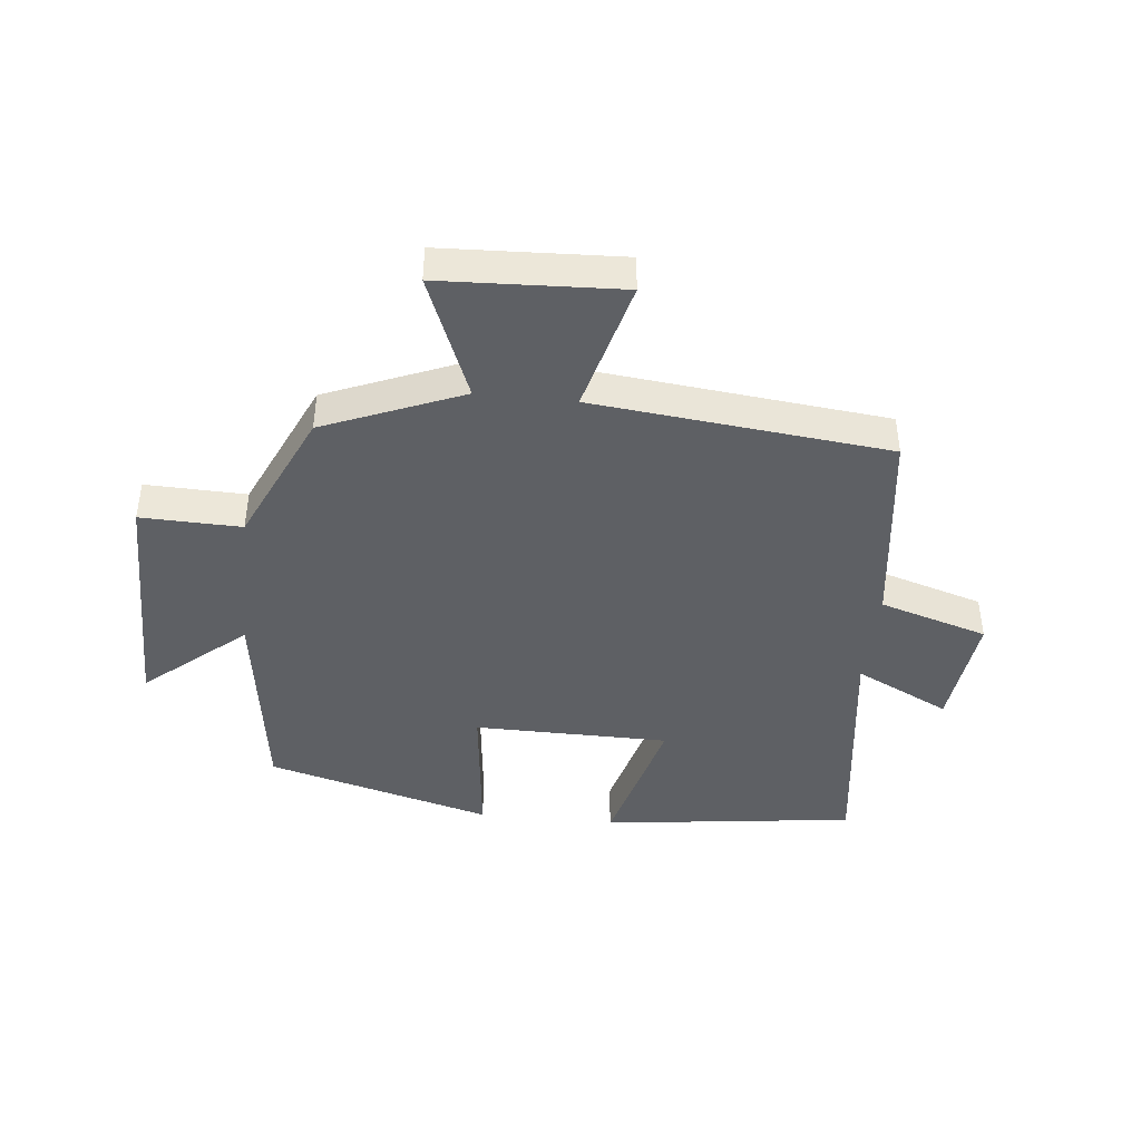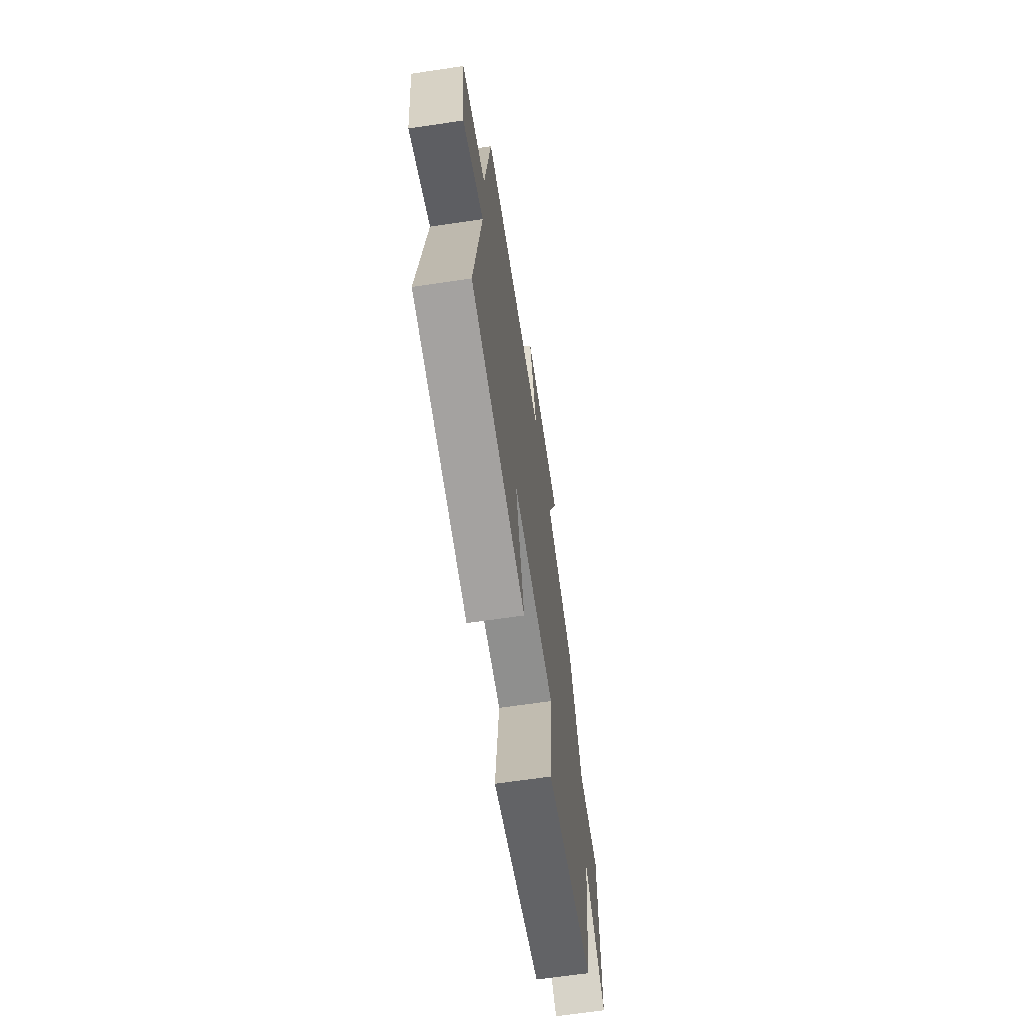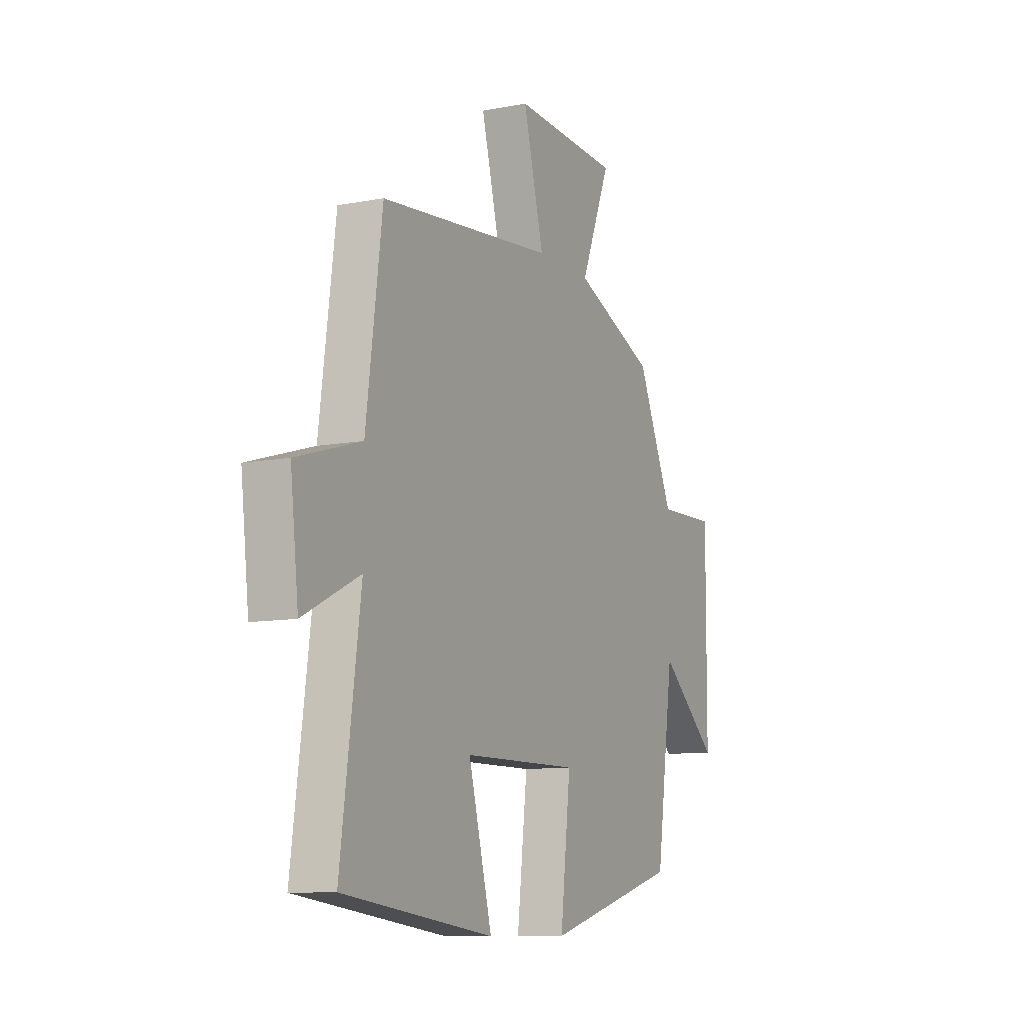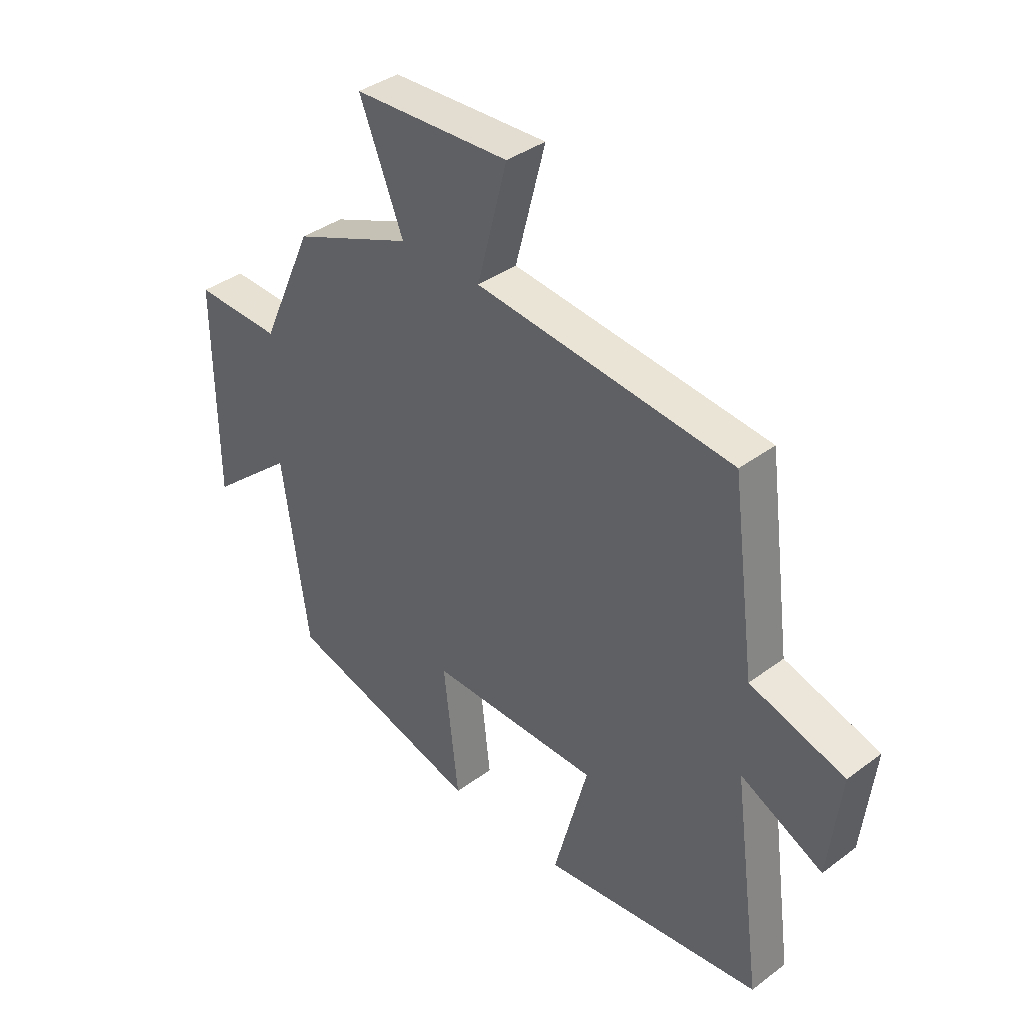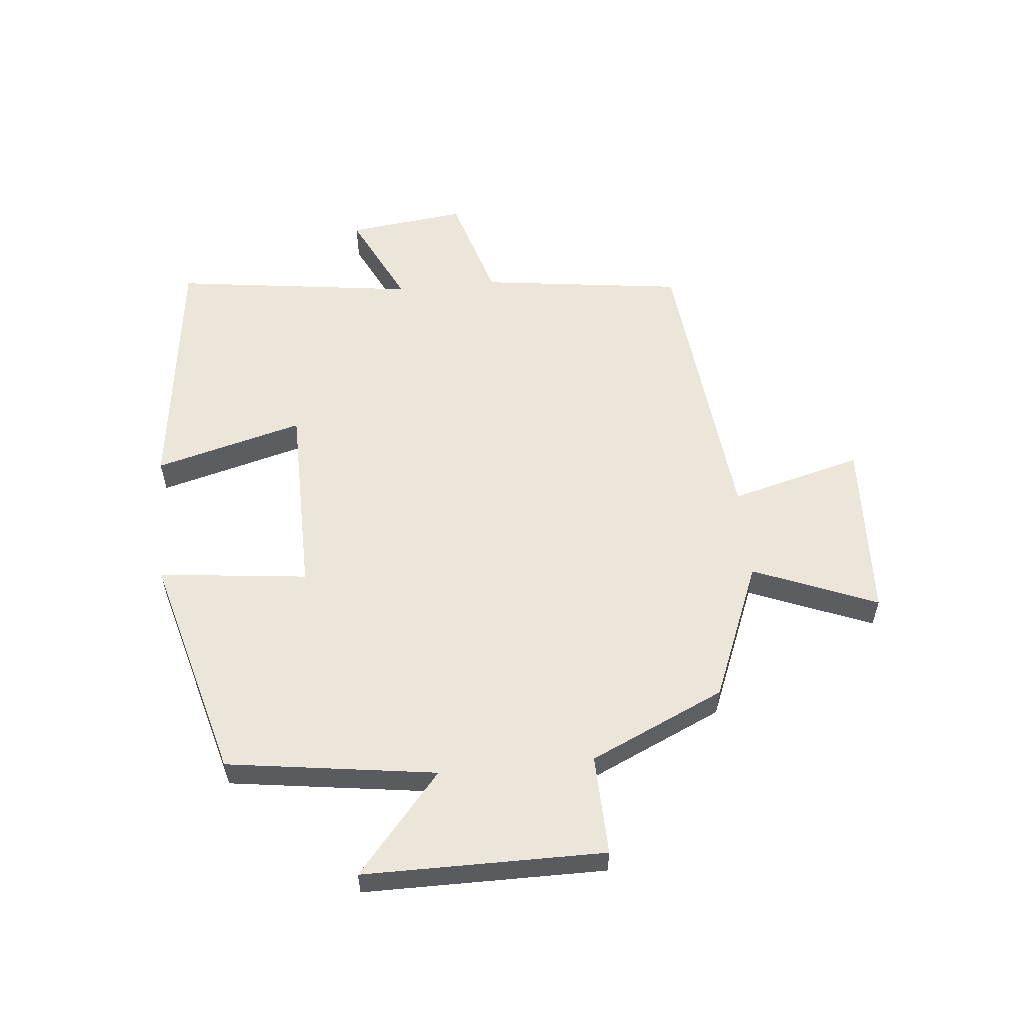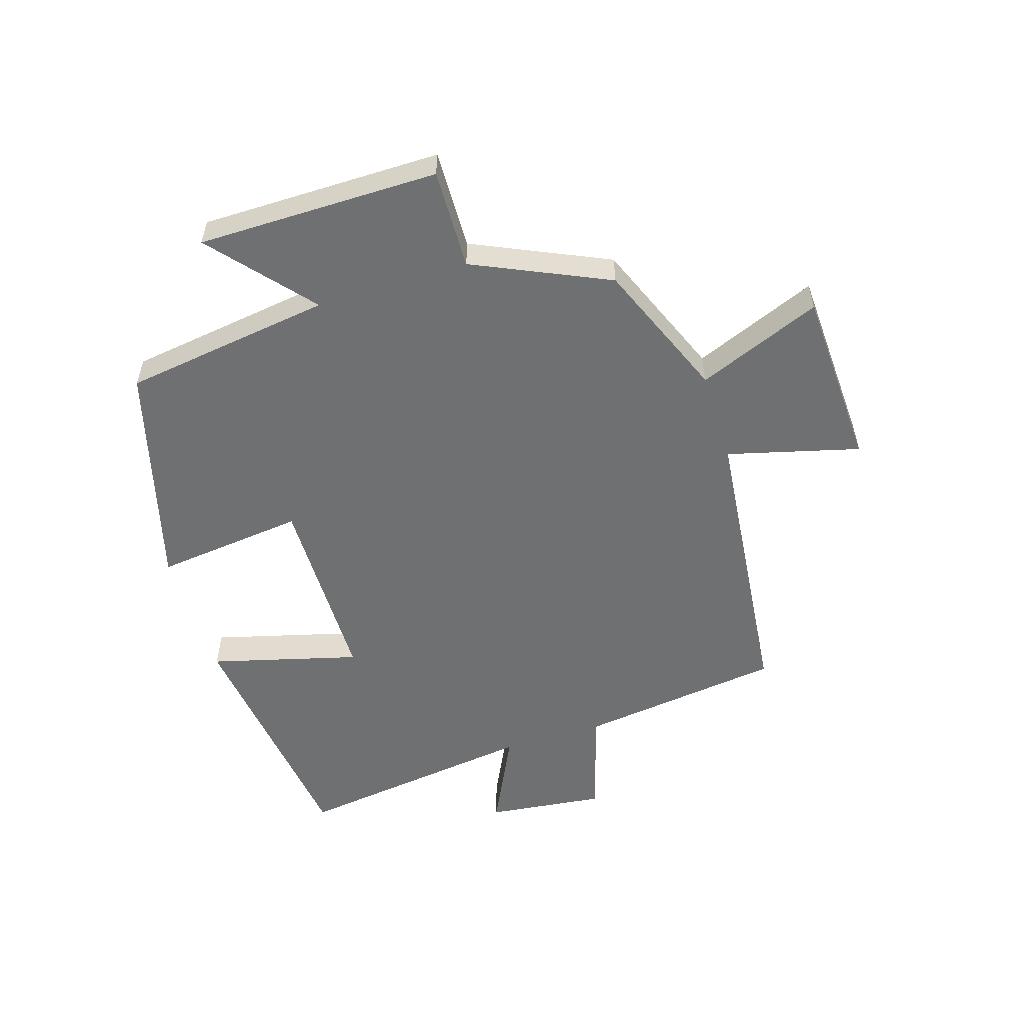
<metadata>
{"format":"obj","ext":"obj","renderer":"f3d","projection":"perspective","resolution":1024,"background":"white","views":[{"elev":-42.8,"azim":-6.1,"up":"+Y"},{"elev":-65.6,"azim":98.5,"up":"+Z"},{"elev":-9.9,"azim":116.3,"up":"+Z"},{"elev":38.0,"azim":46.6,"up":"+Z"},{"elev":56.7,"azim":-95.7,"up":"+Y"},{"elev":-54.8,"azim":-72.7,"up":"+Y"}]}
</metadata>
<code>
v -0.451 0.07 -0.401
v -0.5 0.07 -0.061
v -0.661 0.07 -0.199
v -0.663 0.07 0.193
v -0.5 0.07 0.189
v -0.401 0.07 0.408
v -0.177 0.07 0.5
v -0.259 0.07 0.701
v 0.033 0.07 0.715
v -0.023 0.07 0.5
v 0.456 0.07 0.451
v 0.5 0.07 0.119
v 0.676 0.07 0.066
v 0.654 0.07 -0.126
v 0.5 0.07 -0.051
v 0.554 0.07 -0.447
v 0.142 0.07 -0.5
v 0.206 0.07 -0.259
v -0.112 0.07 -0.257
v -0.084 0.07 -0.5
v -0.451 0 -0.401
v -0.5 0 -0.061
v -0.661 0 -0.199
v -0.663 0 0.193
v -0.5 0 0.189
v -0.401 0 0.408
v -0.177 0 0.5
v -0.259 0 0.701
v 0.033 0 0.715
v -0.023 0 0.5
v 0.456 0 0.451
v 0.5 0 0.119
v 0.676 0 0.066
v 0.654 0 -0.126
v 0.5 0 -0.051
v 0.554 0 -0.447
v 0.142 0 -0.5
v 0.206 0 -0.259
v -0.112 0 -0.257
v -0.084 0 -0.5
f 19 20 1 2
f 18 19 2
f 15 16 17 18
f 15 18 2
f 12 13 14 15
f 10 11 12 15
f 10 15 2
f 7 8 9 10
f 5 6 7 10
f 5 10 2 3
f 3 4 5
f 22 21 40 39
f 22 39 38
f 38 37 36 35
f 22 38 35
f 35 34 33 32
f 35 32 31 30
f 22 35 30
f 30 29 28 27
f 30 27 26 25
f 23 22 30 25
f 25 24 23
f 1 21 22 2
f 2 22 23 3
f 3 23 24 4
f 4 24 25 5
f 5 25 26 6
f 6 26 27 7
f 7 27 28 8
f 8 28 29 9
f 9 29 30 10
f 10 30 31 11
f 11 31 32 12
f 12 32 33 13
f 13 33 34 14
f 14 34 35 15
f 15 35 36 16
f 16 36 37 17
f 17 37 38 18
f 18 38 39 19
f 19 39 40 20
f 20 40 21 1

</code>
